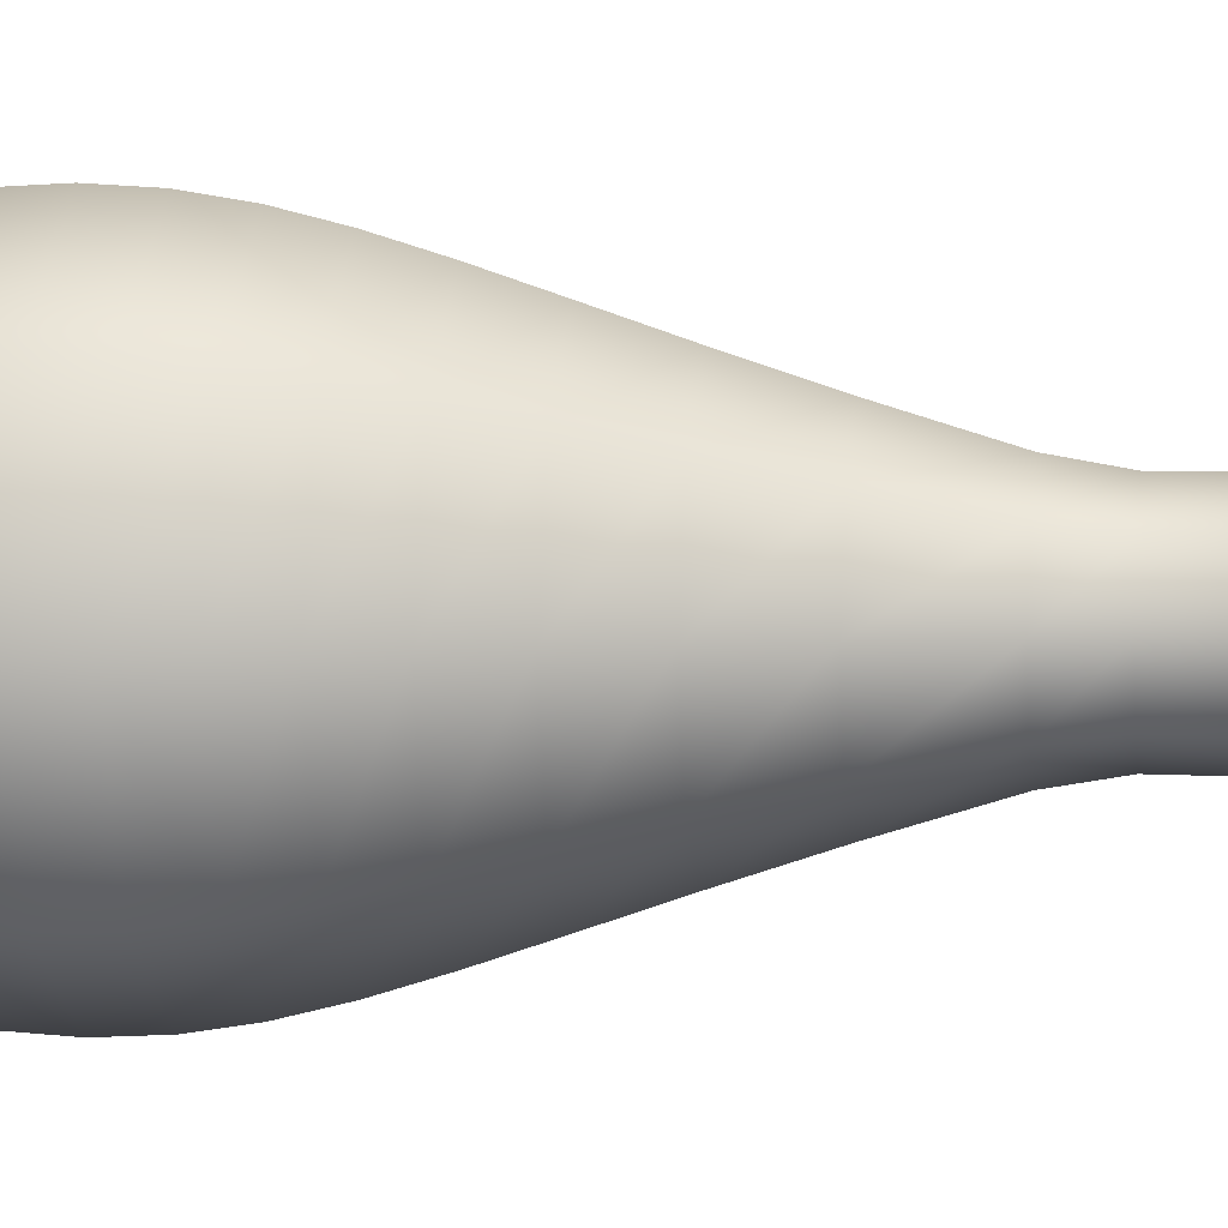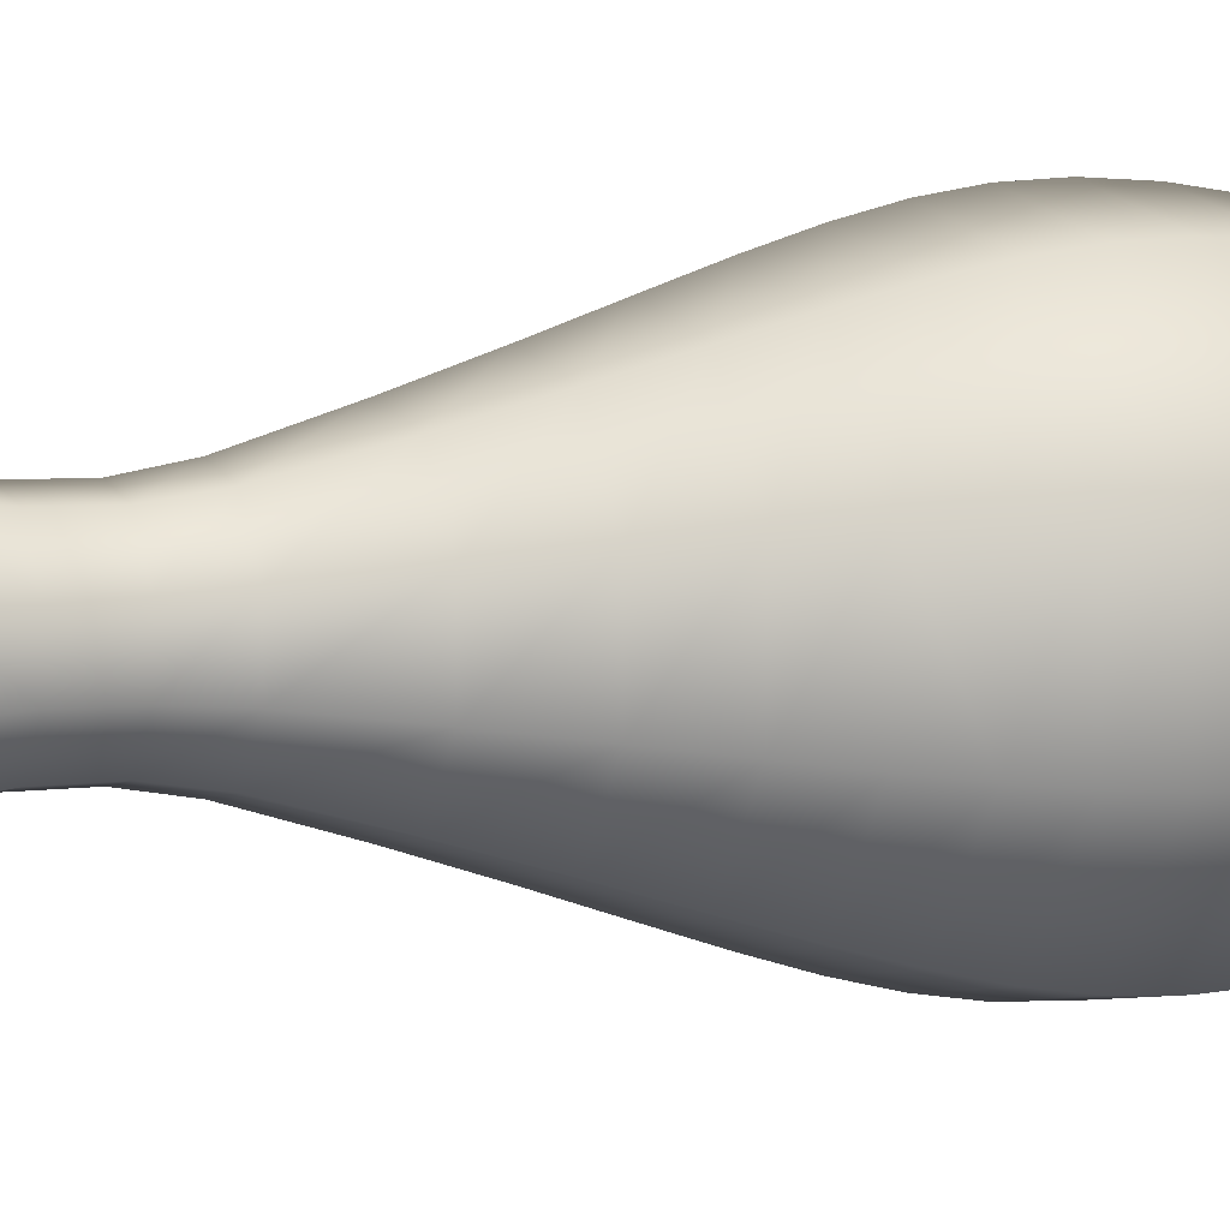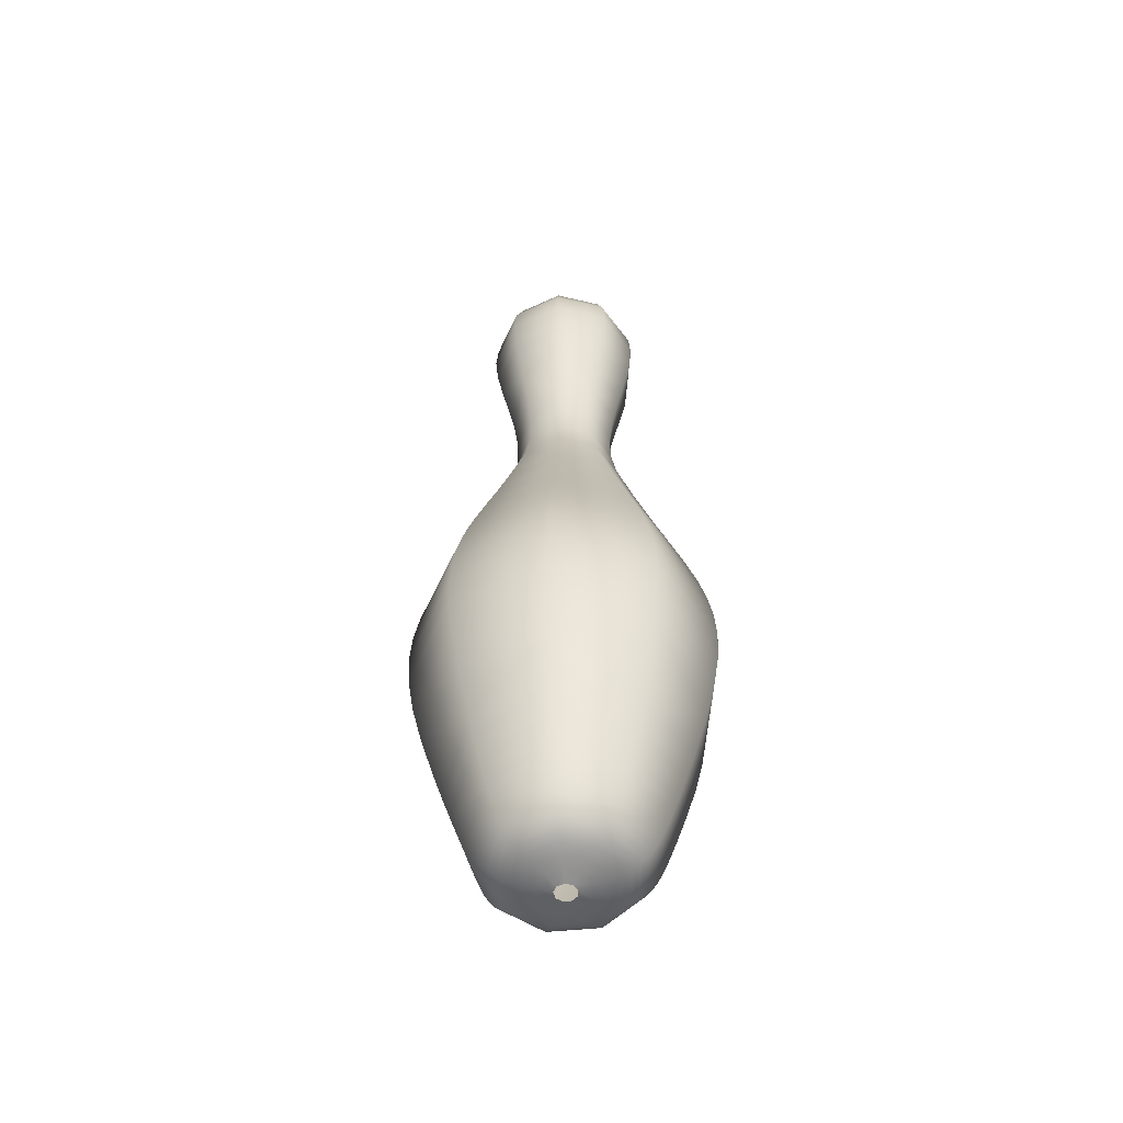
<metadata>
{"format":"obj","ext":"obj","renderer":"f3d","projection":"perspective","resolution":1024,"background":"white","views":[{"elev":6.4,"azim":97.1,"up":"+Z"},{"elev":5.7,"azim":-110.5,"up":"+Z"},{"elev":-54.8,"azim":-144.2,"up":"+Y"}]}
</metadata>
<code>
o BezierCurve.001_Mesh
v 0.01568 0.4235 -0
v 0.03995 0.4143 -0
v 0.0552 0.3998 -0
v 0.06301 0.3807 -0
v 0.06495 0.3579 -0
v 0.0626 0.332 -0
v 0.05752 0.3039 -0
v 0.05129 0.2743 -0
v 0.04548 0.244 -0
v 0.04167 0.2137 -0
v 0.04142 0.1843 -0
v 0.04631 0.1564 -0
v 0.0612 0.1085 -0
v 0.07491 0.06767 -0
v 0.08719 0.03255 -0
v 0.09778 0.001894 -0
v 0.1064 -0.02555 -0
v 0.1129 -0.05106 -0
v 0.117 -0.07588 -0
v 0.1184 -0.1013 -0
v 0.1168 -0.1286 -0
v 0.1121 -0.1589 -0
v 0.104 -0.1937 -0
v 0.08513 -0.2564 -0
v 0.07353 -0.2901 -0
v 0.0635 -0.3118 -0
v 0.05837 -0.3192 -0
v 0.0528 -0.3247 -0
v 0.0465 -0.3288 -0
v 0.0392 -0.3319 -0
v 0.02046 -0.3366 -0
v 0.008461 -0.3391 -0
v 0.01201 0.4235 0.01008
v 0.0306 0.4143 0.02568
v 0.04228 0.3998 0.03548
v 0.04827 0.3807 0.0405
v 0.04976 0.3579 0.04175
v 0.04795 0.332 0.04024
v 0.04406 0.3039 0.03697
v 0.03929 0.2743 0.03297
v 0.03484 0.244 0.02924
v 0.03192 0.2137 0.02678
v 0.03173 0.1843 0.02662
v 0.03548 0.1564 0.02977
v 0.04688 0.1085 0.03934
v 0.05738 0.06767 0.04815
v 0.06679 0.03255 0.05604
v 0.0749 0.001894 0.06285
v 0.08154 -0.02555 0.06842
v 0.08651 -0.05106 0.07259
v 0.08962 -0.07588 0.0752
v 0.09069 -0.1013 0.07609
v 0.08951 -0.1286 0.07511
v 0.0859 -0.1589 0.07208
v 0.07968 -0.1937 0.06686
v 0.07064 -0.2341 0.05928
v 0.06521 -0.2564 0.05472
v 0.06051 -0.275 0.05078
v 0.05633 -0.2901 0.04726
v 0.05244 -0.3023 0.044
v 0.04864 -0.3118 0.04081
v 0.04472 -0.3192 0.03752
v 0.04045 -0.3247 0.03394
v 0.03562 -0.3288 0.02989
v 0.03003 -0.3319 0.0252
v 0.02345 -0.3344 0.01968
v 0.01567 -0.3366 0.01315
v 0.006482 -0.3391 0.005439
v 0.002723 0.4235 0.01545
v 0.006937 0.4143 0.03934
v 0.009585 0.3998 0.05436
v 0.01094 0.3807 0.06205
v 0.01128 0.3579 0.06396
v 0.01087 0.332 0.06164
v 0.009988 0.3039 0.05664
v 0.008906 0.2743 0.05051
v 0.007898 0.244 0.04479
v 0.007236 0.2137 0.04103
v 0.007193 0.1843 0.04079
v 0.008042 0.1564 0.04561
v 0.01063 0.1085 0.06027
v 0.01301 0.06767 0.07377
v 0.01514 0.03255 0.08586
v 0.01698 0.001894 0.0963
v 0.01848 -0.02555 0.1048
v 0.01961 -0.05106 0.1112
v 0.02032 -0.07588 0.1152
v 0.02056 -0.1013 0.1166
v 0.02029 -0.1286 0.1151
v 0.01947 -0.1589 0.1104
v 0.01806 -0.1937 0.1024
v 0.01601 -0.2341 0.09082
v 0.01478 -0.2564 0.08384
v 0.01372 -0.275 0.07779
v 0.01277 -0.2901 0.07241
v 0.01189 -0.3023 0.06742
v 0.01103 -0.3118 0.06253
v 0.01014 -0.3192 0.05749
v 0.009169 -0.3247 0.052
v 0.008075 -0.3288 0.0458
v 0.006807 -0.3319 0.03861
v 0.005316 -0.3344 0.03015
v 0.003553 -0.3366 0.02015
v 0.001469 -0.3391 0.008333
v -0.007842 0.4235 0.01358
v -0.01997 0.4143 0.0346
v -0.0276 0.3998 0.0478
v -0.0315 0.3807 0.05457
v -0.03247 0.3579 0.05625
v -0.0313 0.332 0.05421
v -0.02876 0.3039 0.04981
v -0.02565 0.2743 0.04442
v -0.02274 0.244 0.03939
v -0.02083 0.2137 0.03608
v -0.02071 0.1843 0.03587
v -0.02315 0.1564 0.04011
v -0.0306 0.1085 0.053
v -0.03746 0.06767 0.06488
v -0.04359 0.03255 0.07551
v -0.04889 0.001894 0.08468
v -0.05322 -0.02555 0.09219
v -0.05647 -0.05106 0.0978
v -0.0585 -0.07588 0.1013
v -0.05919 -0.1013 0.1025
v -0.05842 -0.1286 0.1012
v -0.05607 -0.1589 0.09712
v -0.05201 -0.1937 0.09008
v -0.04611 -0.2341 0.07986
v -0.04256 -0.2564 0.07372
v -0.0395 -0.275 0.06841
v -0.03676 -0.2901 0.06368
v -0.03423 -0.3023 0.05928
v -0.03175 -0.3118 0.05499
v -0.02919 -0.3192 0.05055
v -0.0264 -0.3247 0.04573
v -0.02325 -0.3288 0.04027
v -0.0196 -0.3319 0.03395
v -0.01531 -0.3344 0.02651
v -0.01023 -0.3366 0.01772
v -0.00423 -0.3391 0.007328
v -0.01474 0.4235 0.005364
v -0.03754 0.4143 0.01366
v -0.05187 0.3998 0.01888
v -0.05921 0.3807 0.02155
v -0.06103 0.3579 0.02221
v -0.05882 0.332 0.02141
v -0.05405 0.3039 0.01967
v -0.0482 0.2743 0.01754
v -0.04274 0.244 0.01556
v -0.03916 0.2137 0.01425
v -0.03892 0.1843 0.01417
v -0.04352 0.1564 0.01584
v -0.05751 0.1085 0.02093
v -0.07039 0.06767 0.02562
v -0.08193 0.03255 0.02982
v -0.09188 0.001894 0.03344
v -0.1 -0.02555 0.03641
v -0.1061 -0.05106 0.03863
v -0.1099 -0.07588 0.04002
v -0.1112 -0.1013 0.04049
v -0.1098 -0.1286 0.03996
v -0.1054 -0.1589 0.03835
v -0.09774 -0.1937 0.03558
v -0.08666 -0.2341 0.03154
v -0.07999 -0.2564 0.02912
v -0.07423 -0.275 0.02702
v -0.06909 -0.2901 0.02515
v -0.06433 -0.3023 0.02341
v -0.05967 -0.3118 0.02172
v -0.05485 -0.3192 0.01996
v -0.04962 -0.3247 0.01806
v -0.0437 -0.3288 0.0159
v -0.03684 -0.3319 0.01341
v -0.02877 -0.3344 0.01047
v -0.01923 -0.3366 0.006998
v -0.007951 -0.3391 0.002894
v -0.01474 0.4235 -0.005364
v -0.03754 0.4143 -0.01366
v -0.05187 0.3998 -0.01888
v -0.05921 0.3807 -0.02155
v -0.06103 0.3579 -0.02221
v -0.05882 0.332 -0.02141
v -0.05405 0.3039 -0.01967
v -0.0482 0.2743 -0.01754
v -0.04274 0.244 -0.01556
v -0.03916 0.2137 -0.01425
v -0.03892 0.1843 -0.01417
v -0.04352 0.1564 -0.01584
v -0.05751 0.1085 -0.02093
v -0.07039 0.06767 -0.02562
v -0.08193 0.03255 -0.02982
v -0.09188 0.001894 -0.03344
v -0.1 -0.02555 -0.03641
v -0.1061 -0.05106 -0.03863
v -0.1099 -0.07588 -0.04002
v -0.1112 -0.1013 -0.04049
v -0.1098 -0.1286 -0.03996
v -0.1054 -0.1589 -0.03835
v -0.09774 -0.1937 -0.03558
v -0.08666 -0.2341 -0.03154
v -0.07999 -0.2564 -0.02912
v -0.07423 -0.275 -0.02702
v -0.06909 -0.2901 -0.02515
v -0.06433 -0.3023 -0.02341
v -0.05967 -0.3118 -0.02172
v -0.05485 -0.3192 -0.01996
v -0.04962 -0.3247 -0.01806
v -0.0437 -0.3288 -0.0159
v -0.03684 -0.3319 -0.01341
v -0.02877 -0.3344 -0.01047
v -0.01923 -0.3366 -0.006998
v -0.007951 -0.3391 -0.002894
v -0.007842 0.4235 -0.01358
v -0.01997 0.4143 -0.0346
v -0.0276 0.3998 -0.0478
v -0.0315 0.3807 -0.05457
v -0.03247 0.3579 -0.05625
v -0.0313 0.332 -0.05421
v -0.02876 0.3039 -0.04981
v -0.02565 0.2743 -0.04442
v -0.02274 0.244 -0.03939
v -0.02083 0.2137 -0.03608
v -0.02071 0.1843 -0.03587
v -0.02315 0.1564 -0.04011
v -0.0306 0.1085 -0.053
v -0.03746 0.06767 -0.06488
v -0.04359 0.03255 -0.07551
v -0.04889 0.001894 -0.08468
v -0.05322 -0.02555 -0.09219
v -0.05647 -0.05106 -0.0978
v -0.0585 -0.07588 -0.1013
v -0.05919 -0.1013 -0.1025
v -0.05842 -0.1286 -0.1012
v -0.05607 -0.1589 -0.09712
v -0.05201 -0.1937 -0.09008
v -0.04611 -0.2341 -0.07986
v -0.04256 -0.2564 -0.07372
v -0.0395 -0.275 -0.06841
v -0.03676 -0.2901 -0.06368
v -0.03423 -0.3023 -0.05928
v -0.03175 -0.3118 -0.05499
v -0.02919 -0.3192 -0.05055
v -0.0264 -0.3247 -0.04573
v -0.02325 -0.3288 -0.04027
v -0.0196 -0.3319 -0.03395
v -0.01531 -0.3344 -0.02651
v -0.01023 -0.3366 -0.01772
v -0.004231 -0.3391 -0.007328
v 0.002723 0.4235 -0.01545
v 0.006937 0.4143 -0.03934
v 0.009585 0.3998 -0.05436
v 0.01094 0.3807 -0.06205
v 0.01128 0.3579 -0.06396
v 0.01087 0.332 -0.06164
v 0.009988 0.3039 -0.05664
v 0.008906 0.2743 -0.05051
v 0.007898 0.244 -0.04479
v 0.007235 0.2137 -0.04104
v 0.007192 0.1843 -0.04079
v 0.008042 0.1564 -0.04561
v 0.01063 0.1085 -0.06027
v 0.01301 0.06767 -0.07377
v 0.01514 0.03255 -0.08586
v 0.01698 0.001894 -0.0963
v 0.01848 -0.02555 -0.1048
v 0.01961 -0.05106 -0.1112
v 0.02032 -0.07588 -0.1152
v 0.02056 -0.1013 -0.1166
v 0.02029 -0.1286 -0.1151
v 0.01947 -0.1589 -0.1104
v 0.01806 -0.1937 -0.1024
v 0.01601 -0.2341 -0.09082
v 0.01478 -0.2564 -0.08384
v 0.01372 -0.275 -0.07779
v 0.01277 -0.2901 -0.07241
v 0.01189 -0.3023 -0.06742
v 0.01103 -0.3118 -0.06253
v 0.01014 -0.3192 -0.05749
v 0.009169 -0.3247 -0.052
v 0.008075 -0.3288 -0.0458
v 0.006807 -0.3319 -0.03861
v 0.005316 -0.3344 -0.03015
v 0.003553 -0.3366 -0.02015
v 0.001469 -0.3391 -0.008333
v 0.01201 0.4235 -0.01008
v 0.0306 0.4143 -0.02568
v 0.04228 0.3998 -0.03548
v 0.04827 0.3807 -0.0405
v 0.04976 0.3579 -0.04175
v 0.04795 0.332 -0.04024
v 0.04406 0.3039 -0.03697
v 0.03929 0.2743 -0.03297
v 0.03484 0.244 -0.02924
v 0.03192 0.2137 -0.02678
v 0.03173 0.1843 -0.02662
v 0.03548 0.1564 -0.02977
v 0.04688 0.1085 -0.03934
v 0.05738 0.06767 -0.04815
v 0.06679 0.03255 -0.05604
v 0.0749 0.001894 -0.06285
v 0.08154 -0.02555 -0.06842
v 0.08651 -0.05106 -0.07259
v 0.08962 -0.07588 -0.0752
v 0.09069 -0.1013 -0.07609
v 0.08951 -0.1286 -0.07511
v 0.0859 -0.1589 -0.07208
v 0.07968 -0.1937 -0.06686
v 0.07064 -0.2341 -0.05928
v 0.06521 -0.2564 -0.05472
v 0.06051 -0.275 -0.05078
v 0.05633 -0.2901 -0.04726
v 0.05244 -0.3023 -0.044
v 0.04864 -0.3118 -0.04081
v 0.04472 -0.3192 -0.03752
v 0.04045 -0.3247 -0.03394
v 0.03562 -0.3288 -0.02989
v 0.03003 -0.3319 -0.0252
v 0.02345 -0.3344 -0.01968
v 0.01567 -0.3366 -0.01315
v 0.006482 -0.3391 -0.005439
v 0.09222 -0.2341 -0
v 0.07899 -0.275 -0
v 0.06846 -0.3023 -0
v 0.03061 -0.3344 -0
f 8 41 9
f 42 11 10
f 40 77 41
f 78 43 42
f 78 115 79
f 76 113 77
f 112 149 113
f 114 151 115
f 148 185 149
f 186 151 150
f 184 221 185
f 222 187 186
f 256 221 220
f 222 259 223
f 256 293 257
f 294 259 258
f 292 9 293
f 294 11 295
f 8 40 41
f 42 43 11
f 40 76 77
f 78 79 43
f 78 114 115
f 76 112 113
f 112 148 149
f 114 150 151
f 148 184 185
f 186 187 151
f 184 220 221
f 222 223 187
f 256 257 221
f 222 258 259
f 256 292 293
f 294 295 259
f 292 8 9
f 294 10 11
f 57 322 24
f 44 13 12
f 322 59 25
f 45 14 13
f 25 60 323
f 46 15 14
f 1 34 2
f 323 61 26
f 47 16 15
f 34 3 2
f 26 62 27
f 48 17 16
f 3 36 4
f 62 28 27
f 49 18 17
f 36 5 4
f 28 64 29
f 50 19 18
f 5 38 6
f 29 65 30
f 51 20 19
f 6 39 7
f 30 66 324
f 52 21 20
f 7 40 8
f 324 67 31
f 21 54 22
f 31 68 32
f 54 23 22
f 41 10 9
f 55 321 23
f 321 57 24
f 43 12 11
f 70 35 34
f 61 98 62
f 84 49 48
f 71 36 35
f 62 99 63
f 85 50 49
f 72 37 36
f 63 100 64
f 86 51 50
f 37 74 38
f 64 101 65
f 87 52 51
f 38 75 39
f 65 102 66
f 52 89 53
f 75 40 39
f 66 103 67
f 89 54 53
f 67 104 68
f 54 91 55
f 77 42 41
f 55 92 56
f 56 93 57
f 79 44 43
f 93 58 57
f 80 45 44
f 58 95 59
f 81 46 45
f 59 96 60
f 82 47 46
f 69 34 33
f 60 97 61
f 83 48 47
f 91 128 92
f 92 129 93
f 115 80 79
f 93 130 94
f 116 81 80
f 94 131 95
f 117 82 81
f 95 132 96
f 118 83 82
f 69 106 70
f 132 97 96
f 119 84 83
f 106 71 70
f 97 134 98
f 120 85 84
f 71 108 72
f 98 135 99
f 85 122 86
f 108 73 72
f 99 136 100
f 86 123 87
f 73 110 74
f 100 137 101
f 123 88 87
f 74 111 75
f 101 138 102
f 88 125 89
f 111 76 75
f 102 139 103
f 89 126 90
f 103 140 104
f 90 127 91
f 77 114 78
f 157 122 121
f 144 109 108
f 135 172 136
f 122 159 123
f 109 146 110
f 136 173 137
f 159 124 123
f 146 111 110
f 137 174 138
f 160 125 124
f 111 148 112
f 138 175 139
f 125 162 126
f 139 176 140
f 126 163 127
f 113 150 114
f 127 164 128
f 128 165 129
f 151 116 115
f 129 166 130
f 152 117 116
f 130 167 131
f 153 118 117
f 131 168 132
f 154 119 118
f 141 106 105
f 132 169 133
f 155 120 119
f 142 107 106
f 133 170 134
f 156 121 120
f 107 144 108
f 134 171 135
f 187 152 151
f 165 202 166
f 188 153 152
f 166 203 167
f 189 154 153
f 167 204 168
f 190 155 154
f 177 142 141
f 168 205 169
f 191 156 155
f 142 179 143
f 169 206 170
f 156 193 157
f 143 180 144
f 170 207 171
f 193 158 157
f 144 181 145
f 171 208 172
f 194 159 158
f 145 182 146
f 172 209 173
f 195 160 159
f 146 183 147
f 173 210 174
f 160 197 161
f 147 184 148
f 174 211 175
f 161 198 162
f 175 212 176
f 198 163 162
f 149 186 150
f 163 200 164
f 164 201 165
f 181 218 182
f 208 245 209
f 231 196 195
f 182 219 183
f 209 246 210
f 196 233 197
f 183 220 184
f 210 247 211
f 197 234 198
f 211 248 212
f 198 235 199
f 185 222 186
f 199 236 200
f 200 237 201
f 223 188 187
f 201 238 202
f 224 189 188
f 202 239 203
f 225 190 189
f 239 204 203
f 226 191 190
f 177 214 178
f 204 241 205
f 227 192 191
f 214 179 178
f 205 242 206
f 228 193 192
f 215 180 179
f 206 243 207
f 229 194 193
f 216 181 180
f 207 244 208
f 194 231 195
f 238 275 239
f 261 226 225
f 239 276 240
f 262 227 226
f 213 250 214
f 240 277 241
f 263 228 227
f 250 215 214
f 241 278 242
f 264 229 228
f 215 252 216
f 242 279 243
f 265 230 229
f 216 253 217
f 243 280 244
f 230 267 231
f 217 254 218
f 244 281 245
f 267 232 231
f 218 255 219
f 245 282 246
f 232 269 233
f 219 256 220
f 246 283 247
f 269 234 233
f 247 284 248
f 270 235 234
f 221 258 222
f 235 272 236
f 236 273 237
f 259 224 223
f 237 274 238
f 260 225 224
f 281 318 282
f 268 305 269
f 291 256 255
f 282 319 283
f 269 306 270
f 283 320 284
f 306 271 270
f 257 294 258
f 307 272 271
f 272 309 273
f 259 296 260
f 273 310 274
f 296 261 260
f 310 275 274
f 297 262 261
f 275 312 276
f 298 263 262
f 249 286 250
f 276 313 277
f 299 264 263
f 286 251 250
f 277 314 278
f 300 265 264
f 251 288 252
f 278 315 279
f 301 266 265
f 252 289 253
f 279 316 280
f 302 267 266
f 289 254 253
f 280 317 281
f 303 268 267
f 254 291 255
f 25 312 311
f 14 299 298
f 285 2 286
f 312 26 313
f 15 300 299
f 2 287 286
f 313 27 314
f 16 301 300
f 3 288 287
f 27 315 314
f 17 302 301
f 288 5 289
f 315 29 316
f 302 19 303
f 5 290 289
f 316 30 317
f 19 304 303
f 6 291 290
f 317 324 318
f 304 21 305
f 7 292 291
f 318 31 319
f 21 306 305
f 319 32 320
f 22 307 306
f 9 294 293
f 23 308 307
f 308 24 309
f 11 296 295
f 24 310 309
f 12 297 296
f 310 25 311
f 13 298 297
f 285 141 69
f 57 58 322
f 44 45 13
f 322 58 59
f 45 46 14
f 25 59 60
f 46 47 15
f 1 33 34
f 323 60 61
f 47 48 16
f 34 35 3
f 26 61 62
f 48 49 17
f 3 35 36
f 62 63 28
f 49 50 18
f 36 37 5
f 28 63 64
f 50 51 19
f 5 37 38
f 29 64 65
f 51 52 20
f 6 38 39
f 30 65 66
f 52 53 21
f 7 39 40
f 324 66 67
f 21 53 54
f 31 67 68
f 54 55 23
f 41 42 10
f 55 56 321
f 321 56 57
f 43 44 12
f 70 71 35
f 61 97 98
f 84 85 49
f 71 72 36
f 62 98 99
f 85 86 50
f 72 73 37
f 63 99 100
f 86 87 51
f 37 73 74
f 64 100 101
f 87 88 52
f 38 74 75
f 65 101 102
f 52 88 89
f 75 76 40
f 66 102 103
f 89 90 54
f 67 103 104
f 54 90 91
f 77 78 42
f 55 91 92
f 56 92 93
f 79 80 44
f 93 94 58
f 80 81 45
f 58 94 95
f 81 82 46
f 59 95 96
f 82 83 47
f 69 70 34
f 60 96 97
f 83 84 48
f 91 127 128
f 92 128 129
f 115 116 80
f 93 129 130
f 116 117 81
f 94 130 131
f 117 118 82
f 95 131 132
f 118 119 83
f 69 105 106
f 132 133 97
f 119 120 84
f 106 107 71
f 97 133 134
f 120 121 85
f 71 107 108
f 98 134 135
f 85 121 122
f 108 109 73
f 99 135 136
f 86 122 123
f 73 109 110
f 100 136 137
f 123 124 88
f 74 110 111
f 101 137 138
f 88 124 125
f 111 112 76
f 102 138 139
f 89 125 126
f 103 139 140
f 90 126 127
f 77 113 114
f 157 158 122
f 144 145 109
f 135 171 172
f 122 158 159
f 109 145 146
f 136 172 173
f 159 160 124
f 146 147 111
f 137 173 174
f 160 161 125
f 111 147 148
f 138 174 175
f 125 161 162
f 139 175 176
f 126 162 163
f 113 149 150
f 127 163 164
f 128 164 165
f 151 152 116
f 129 165 166
f 152 153 117
f 130 166 167
f 153 154 118
f 131 167 168
f 154 155 119
f 141 142 106
f 132 168 169
f 155 156 120
f 142 143 107
f 133 169 170
f 156 157 121
f 107 143 144
f 134 170 171
f 187 188 152
f 165 201 202
f 188 189 153
f 166 202 203
f 189 190 154
f 167 203 204
f 190 191 155
f 177 178 142
f 168 204 205
f 191 192 156
f 142 178 179
f 169 205 206
f 156 192 193
f 143 179 180
f 170 206 207
f 193 194 158
f 144 180 181
f 171 207 208
f 194 195 159
f 145 181 182
f 172 208 209
f 195 196 160
f 146 182 183
f 173 209 210
f 160 196 197
f 147 183 184
f 174 210 211
f 161 197 198
f 175 211 212
f 198 199 163
f 149 185 186
f 163 199 200
f 164 200 201
f 181 217 218
f 208 244 245
f 231 232 196
f 182 218 219
f 209 245 246
f 196 232 233
f 183 219 220
f 210 246 247
f 197 233 234
f 211 247 248
f 198 234 235
f 185 221 222
f 199 235 236
f 200 236 237
f 223 224 188
f 201 237 238
f 224 225 189
f 202 238 239
f 225 226 190
f 239 240 204
f 226 227 191
f 177 213 214
f 204 240 241
f 227 228 192
f 214 215 179
f 205 241 242
f 228 229 193
f 215 216 180
f 206 242 243
f 229 230 194
f 216 217 181
f 207 243 244
f 194 230 231
f 238 274 275
f 261 262 226
f 239 275 276
f 262 263 227
f 213 249 250
f 240 276 277
f 263 264 228
f 250 251 215
f 241 277 278
f 264 265 229
f 215 251 252
f 242 278 279
f 265 266 230
f 216 252 253
f 243 279 280
f 230 266 267
f 217 253 254
f 244 280 281
f 267 268 232
f 218 254 255
f 245 281 282
f 232 268 269
f 219 255 256
f 246 282 283
f 269 270 234
f 247 283 284
f 270 271 235
f 221 257 258
f 235 271 272
f 236 272 273
f 259 260 224
f 237 273 274
f 260 261 225
f 281 317 318
f 268 304 305
f 291 292 256
f 282 318 319
f 269 305 306
f 283 319 320
f 306 307 271
f 257 293 294
f 307 308 272
f 272 308 309
f 259 295 296
f 273 309 310
f 296 297 261
f 310 311 275
f 297 298 262
f 275 311 312
f 298 299 263
f 249 285 286
f 276 312 313
f 299 300 264
f 286 287 251
f 277 313 314
f 300 301 265
f 251 287 288
f 278 314 315
f 301 302 266
f 252 288 289
f 279 315 316
f 302 303 267
f 289 290 254
f 280 316 317
f 303 304 268
f 254 290 291
f 25 323 312
f 14 15 299
f 285 1 2
f 312 323 26
f 15 16 300
f 2 3 287
f 313 26 27
f 16 17 301
f 3 4 288
f 27 28 315
f 17 18 302
f 288 4 5
f 315 28 29
f 302 18 19
f 5 6 290
f 316 29 30
f 19 20 304
f 6 7 291
f 317 30 324
f 304 20 21
f 7 8 292
f 318 324 31
f 21 22 306
f 319 31 32
f 22 23 307
f 9 10 294
f 23 321 308
f 308 321 24
f 11 12 296
f 24 322 310
f 12 13 297
f 310 322 25
f 13 14 298
f 33 1 69
f 1 285 69
f 285 249 213
f 213 177 141
f 141 105 69
f 285 213 141

</code>
